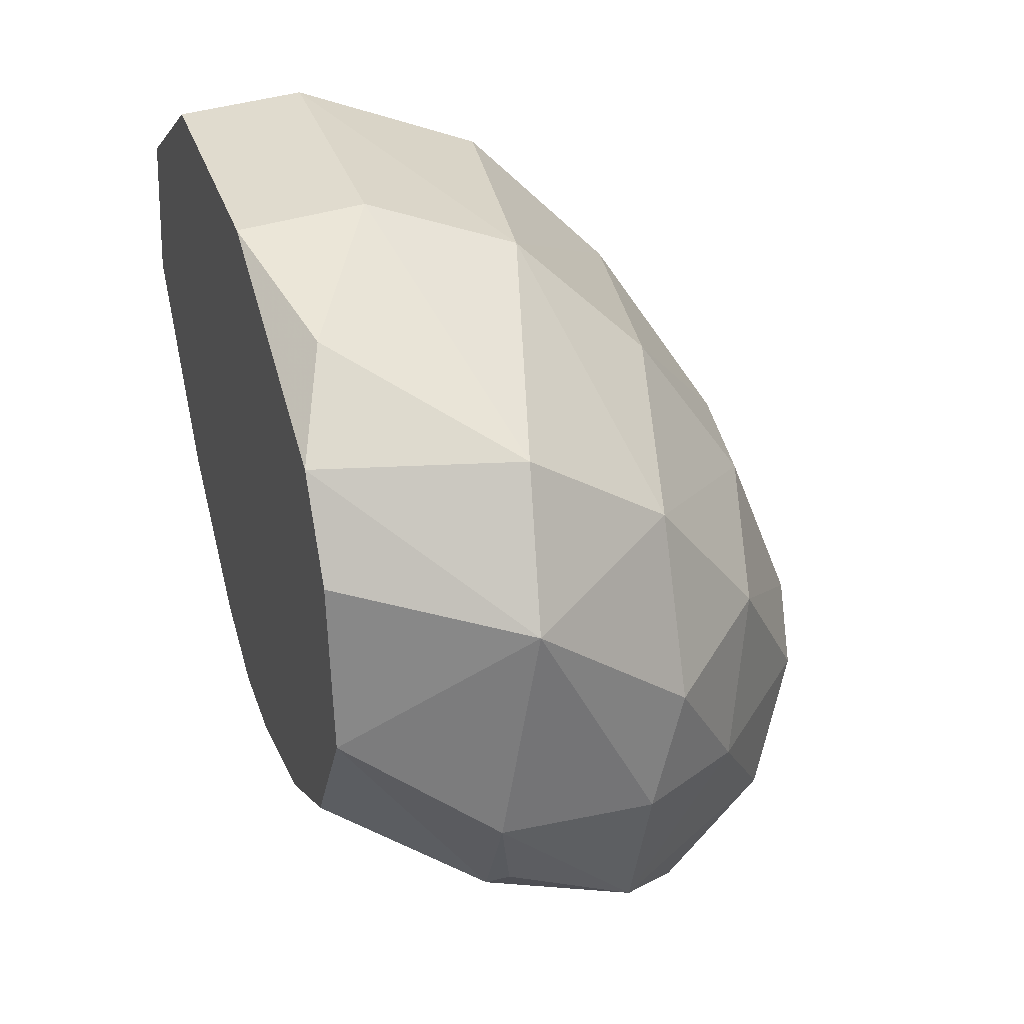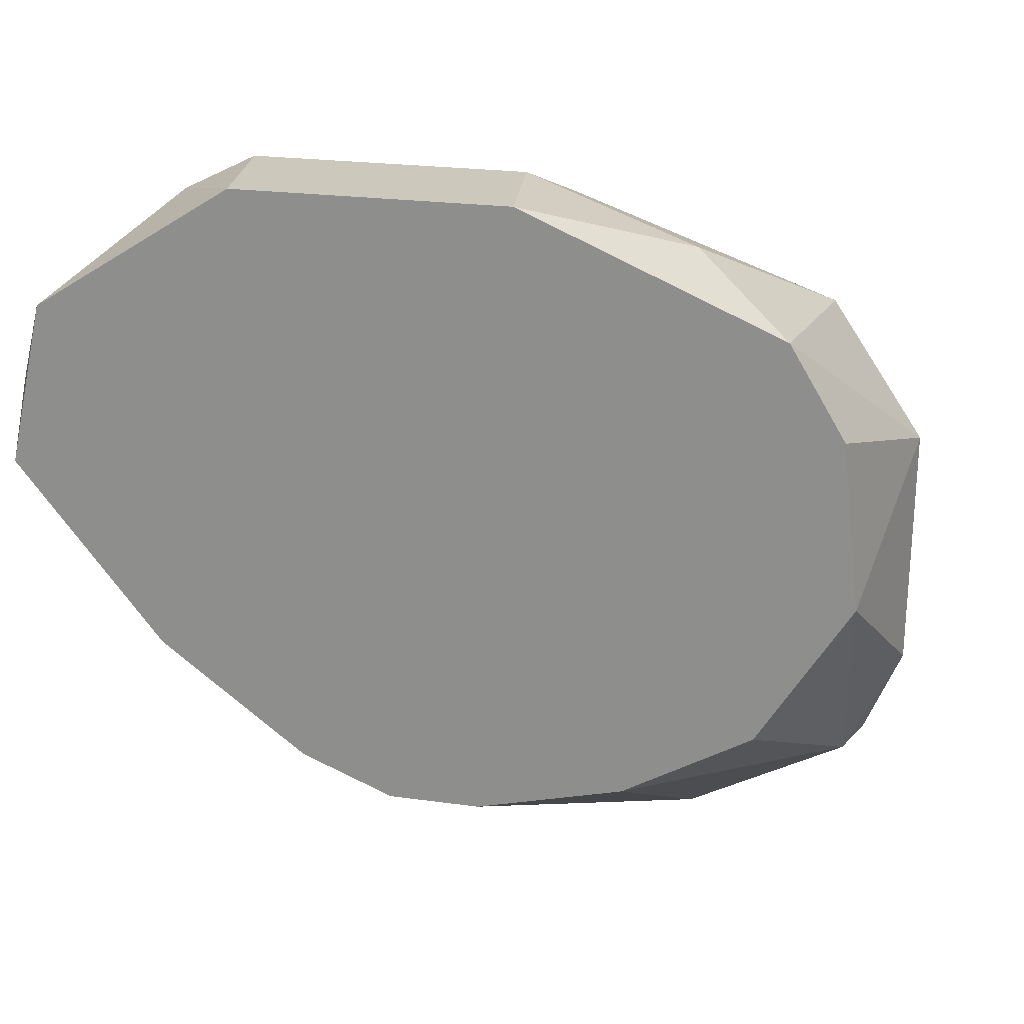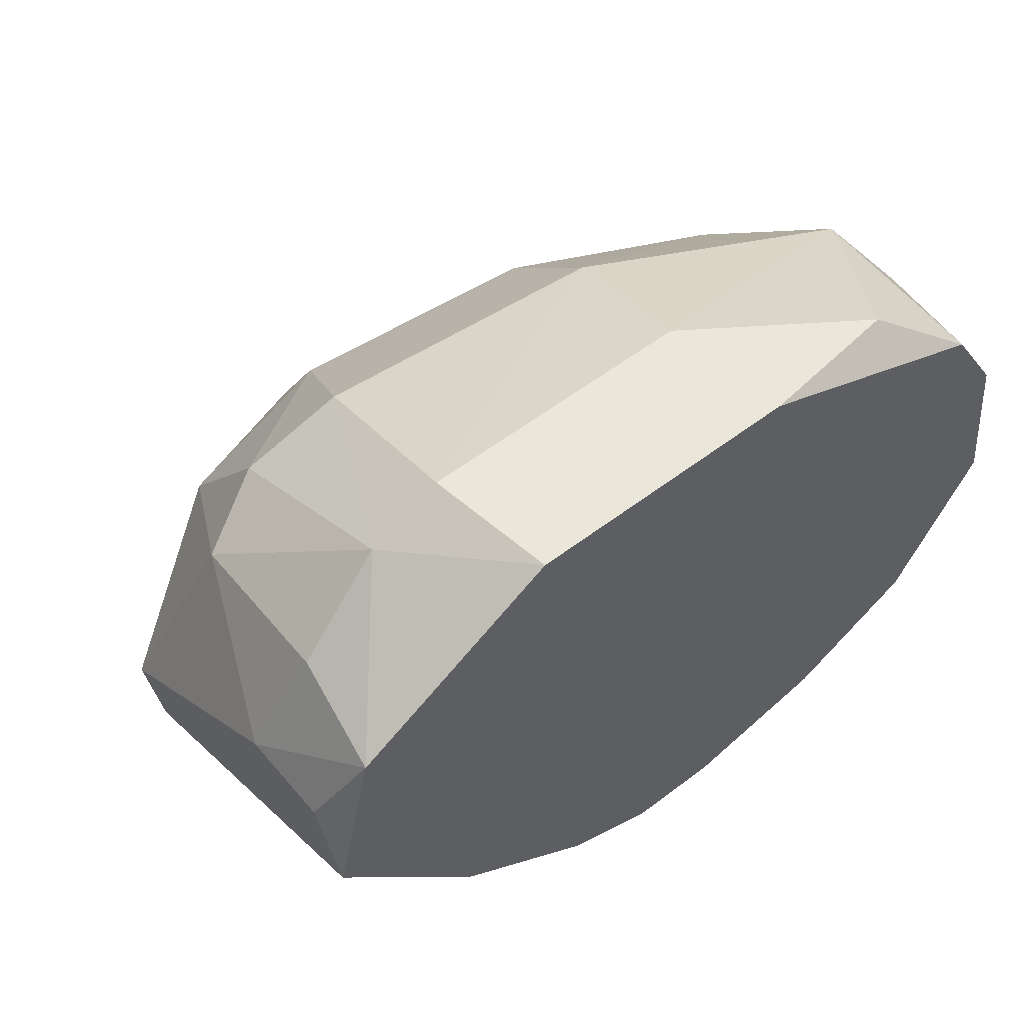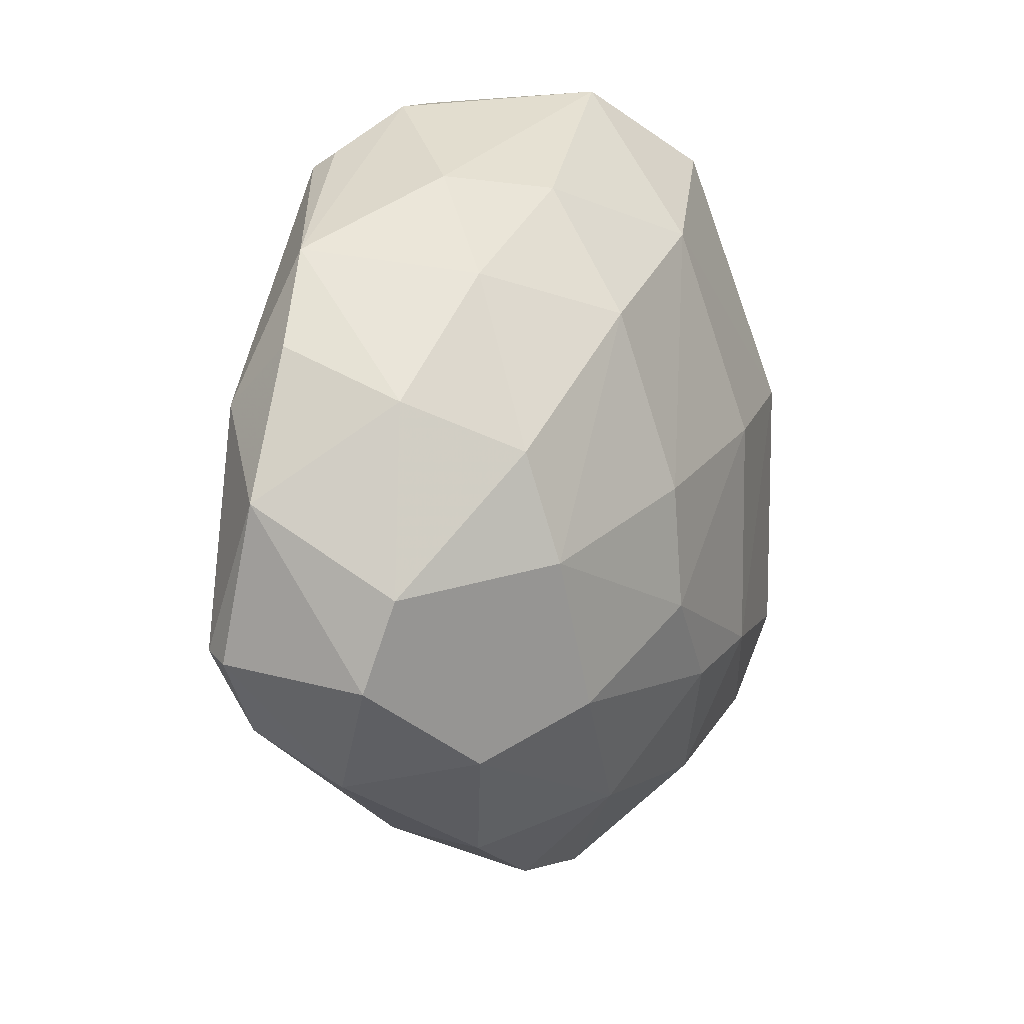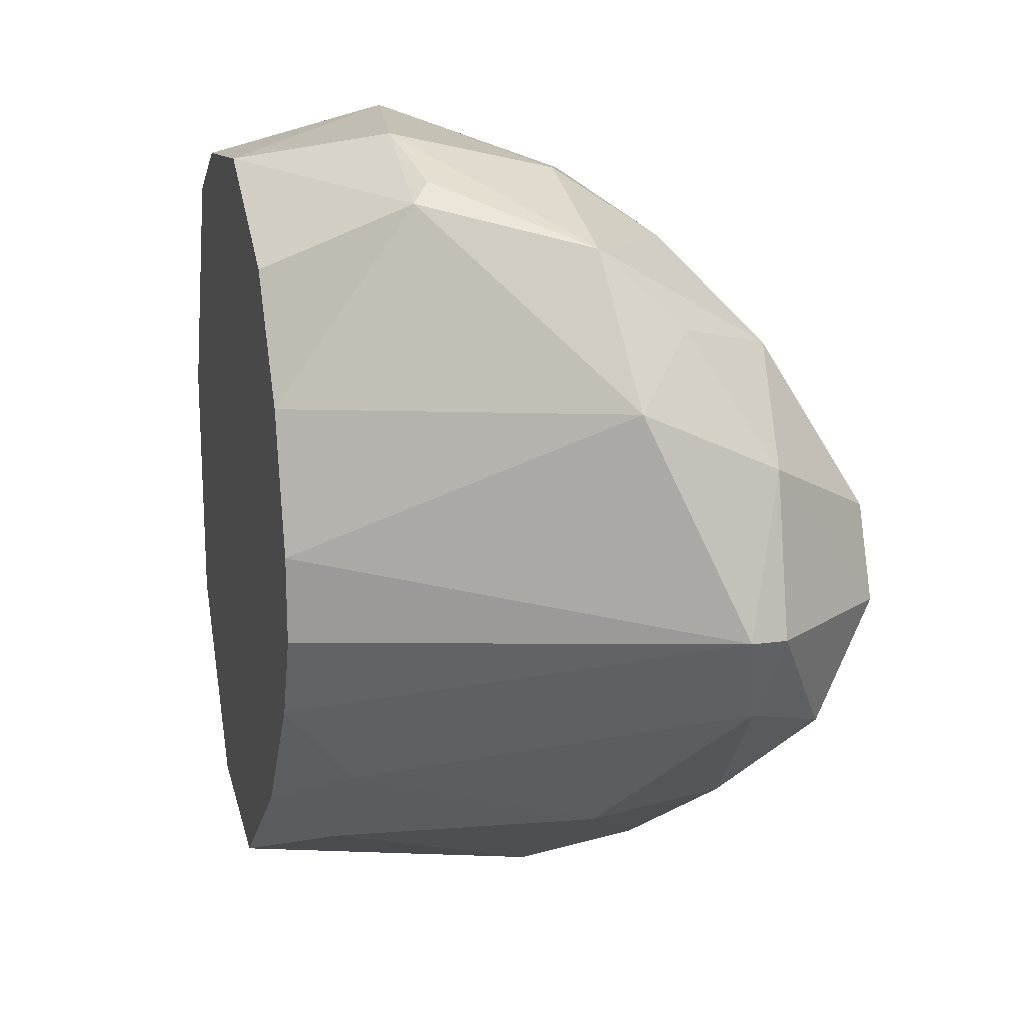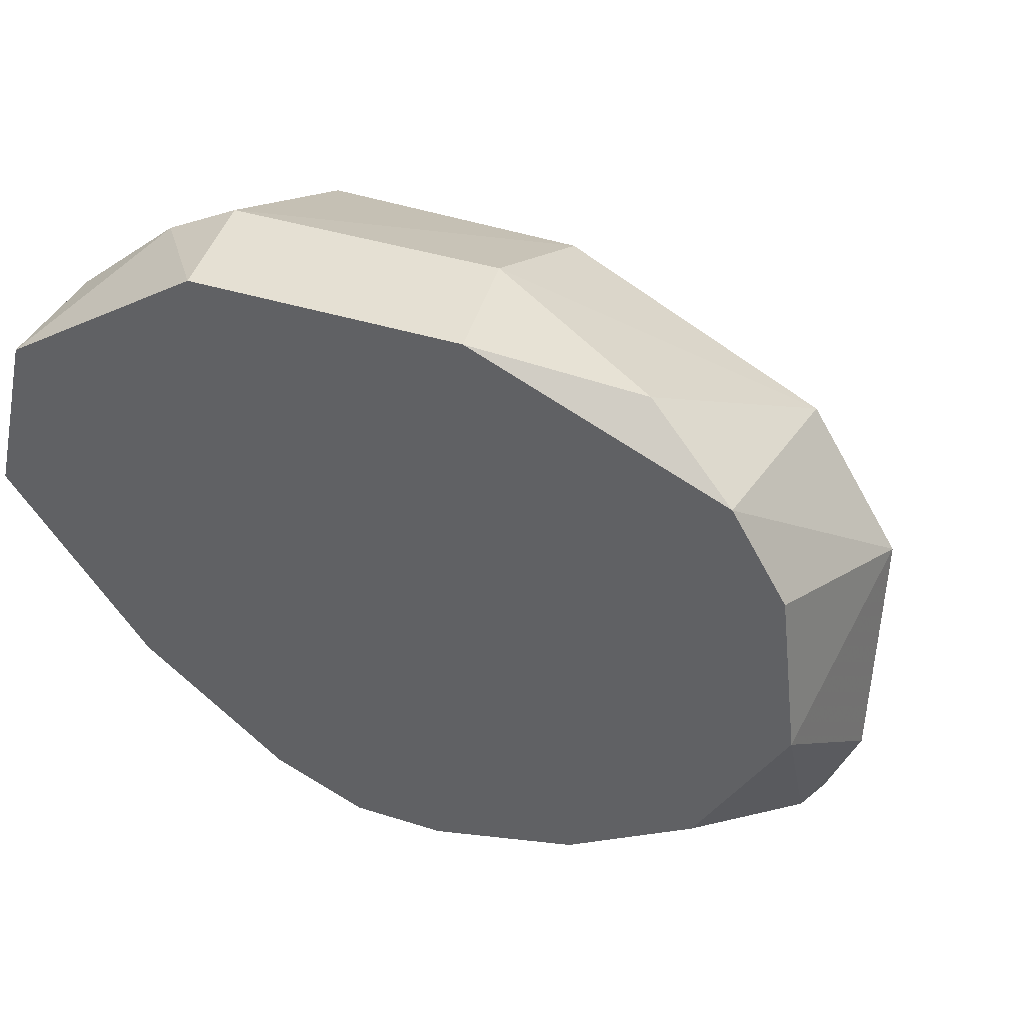
<metadata>
{"format":"obj","ext":"obj","renderer":"f3d","projection":"perspective","resolution":1024,"background":"white","views":[{"elev":33.6,"azim":-17.3,"up":"+Y"},{"elev":22.1,"azim":-76.2,"up":"+Y"},{"elev":54.7,"azim":-129.1,"up":"+Y"},{"elev":22.6,"azim":60.7,"up":"+Z"},{"elev":17.5,"azim":-15.3,"up":"+Z"},{"elev":38.0,"azim":-67.7,"up":"+Y"}]}
</metadata>
<code>
v 10.82 0.7305 4.647
v 15.21 -8.462 1.725
v 15.62 -8.462 1.725
v 10.82 -1.359 -3.082
v 16.04 -2.194 0.262
v 10.4 -5.536 4.022
v 14.37 -3.447 6.32
v 15.21 -4.283 -2.454
v 10.4 -4.283 -1.41
v 13.95 0.3128 -0.3653
v 12.28 -5.327 6.529
v 17.09 -6.998 2.768
v 10.4 1.149 -0.3653
v 14.37 -1.568 5.485
v 10.4 -1.149 6.32
v 14.79 -7.208 5.065
v 13.74 -0.7315 -2.245
v 13.53 0.5216 2.768
v 10.4 -5.954 1.308
v 16.25 -2.821 2.977
v 17.09 -5.954 0.4711
v 12.49 -1.777 6.947
v 14.16 -5.954 -1.41
v 10.4 -2.194 -3.082
v 16.67 -5.118 4.022
v 16.46 -7.417 0.262
v 10.4 -3.031 6.529
v 12.7 -0.3138 5.901
v 11.86 1.149 -0.5744
v 14.16 -7.625 4.231
v 14.37 -3.031 -3.082
v 15.41 -1.986 -1.41
v 17.09 -4.491 0.8883
v 10.4 -0.3138 -2.663
v 15 -0.9403 2.977
v 13.95 -4.701 6.529
v 10.4 1.149 2.768
v 11.24 -5.327 -0.7825
v 16.04 -6.372 4.647
v 15.62 -8.043 3.604
v 16.25 -3.656 -0.9916
v 11.86 1.149 2.558
v 15.41 -8.043 0.6792
v 15.62 -3.239 5.065
v 13.95 -3.447 -3.082
v 11.24 -4.283 -2.036
v 12.07 -4.283 6.947
v 12.07 -5.536 6.32
v 17.09 -7.417 1.725
v 17.09 -4.909 2.768
v 13.95 -6.58 5.901
v 10.4 -5.954 2.35
v 16.25 -5.536 -1.2
v 15.41 -1.149 0.262
v 11.65 -0.1049 -2.454
v 10.4 -0.1049 5.693
v 10.4 -4.701 5.485
v 15.62 -6.372 -0.9916
v 15.21 -4.909 5.693
v 16.46 -2.821 1.516
v 10.4 -5.536 0.262
v 11.86 -1.359 -3.082
v 11.86 0.7305 -1.41
v 14.16 -0.3138 -1.41
f 17 63 64
f 43 23 58
f 26 43 58
f 23 8 58
f 48 27 57
f 6 48 57
f 27 6 57
f 37 15 56
f 1 37 56
f 22 28 56
f 28 1 56
f 15 22 56
f 18 35 54
f 5 32 54
f 10 18 54
f 41 21 53
f 8 41 53
f 21 26 53
f 30 6 52
f 2 30 52
f 6 19 52
f 19 2 52
f 48 30 51
f 11 48 51
f 36 47 51
f 47 11 51
f 16 39 51
f 30 16 51
f 8 53 58
f 44 25 50
f 53 26 58
f 39 25 59
f 10 54 64
f 32 17 64
f 55 34 63
f 17 55 63
f 34 13 63
f 29 10 63
f 13 29 63
f 34 55 62
f 55 17 62
f 4 34 62
f 17 31 62
f 31 4 62
f 38 43 61
f 43 2 61
f 9 38 61
f 19 9 61
f 2 19 61
f 54 35 60
f 5 54 60
f 50 33 60
f 20 50 60
f 35 20 60
f 33 5 60
f 36 51 59
f 51 39 59
f 25 44 59
f 44 7 59
f 7 36 59
f 20 44 50
f 12 33 50
f 25 12 50
f 8 31 41
f 39 16 40
f 12 39 40
f 16 30 40
f 30 2 40
f 2 3 40
f 12 25 39
f 29 13 37
f 13 15 37
f 7 22 36
f 14 20 35
f 18 14 35
f 24 13 34
f 4 24 34
f 12 21 33
f 31 17 32
f 24 4 31
f 18 10 29
f 22 14 28
f 14 18 28
f 22 15 27
f 15 6 27
f 9 13 24
f 7 14 22
f 6 9 19
f 13 6 15
f 9 6 13
f 32 5 41
f 31 32 41
f 5 33 41
f 33 21 41
f 12 40 49
f 40 3 49
f 26 21 49
f 3 26 49
f 21 12 49
f 47 27 48
f 11 47 48
f 6 30 48
f 36 22 47
f 22 27 47
f 24 45 46
f 45 23 46
f 23 38 46
f 54 32 64
f 38 9 46
f 24 31 45
f 31 8 45
f 8 23 45
f 20 14 44
f 14 7 44
f 38 23 43
f 26 3 43
f 3 2 43
f 29 37 42
f 37 1 42
f 18 29 42
f 28 18 42
f 1 28 42
f 9 24 46
f 63 10 64

</code>
